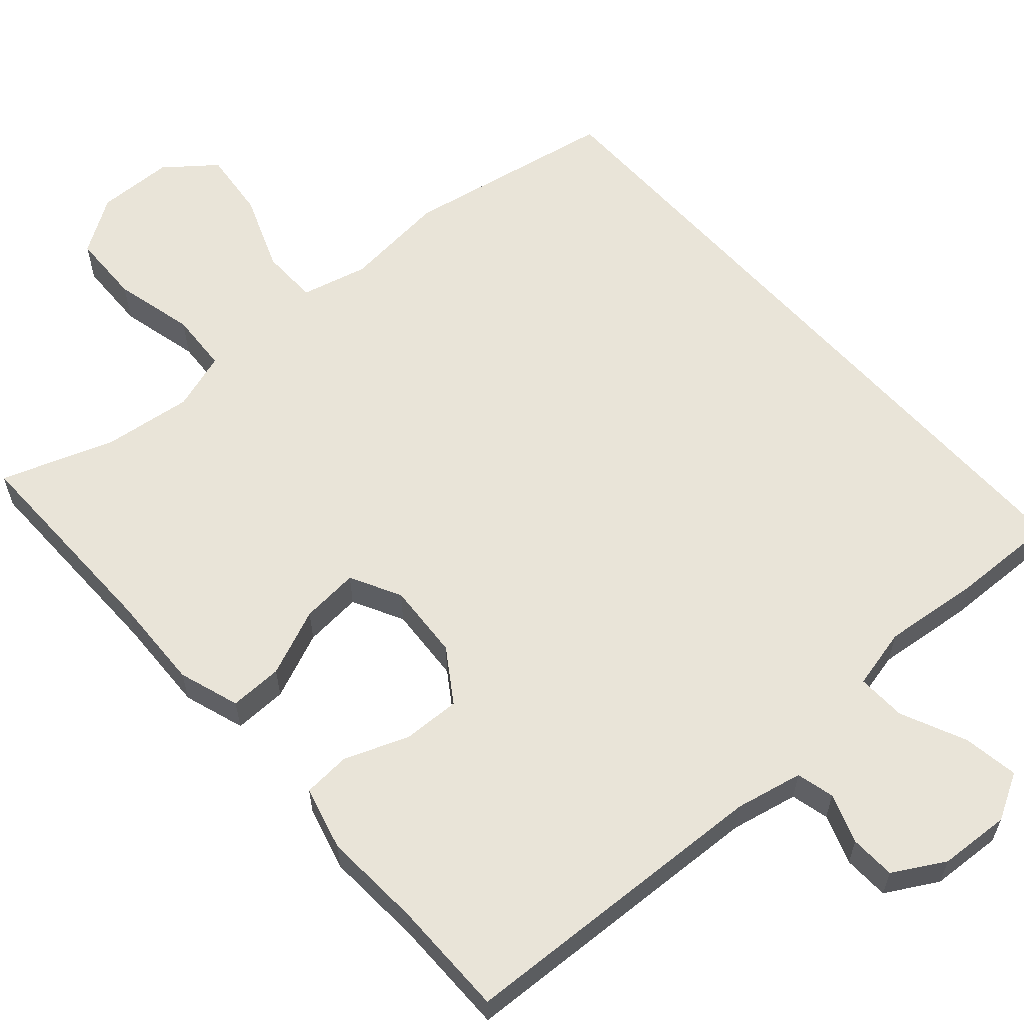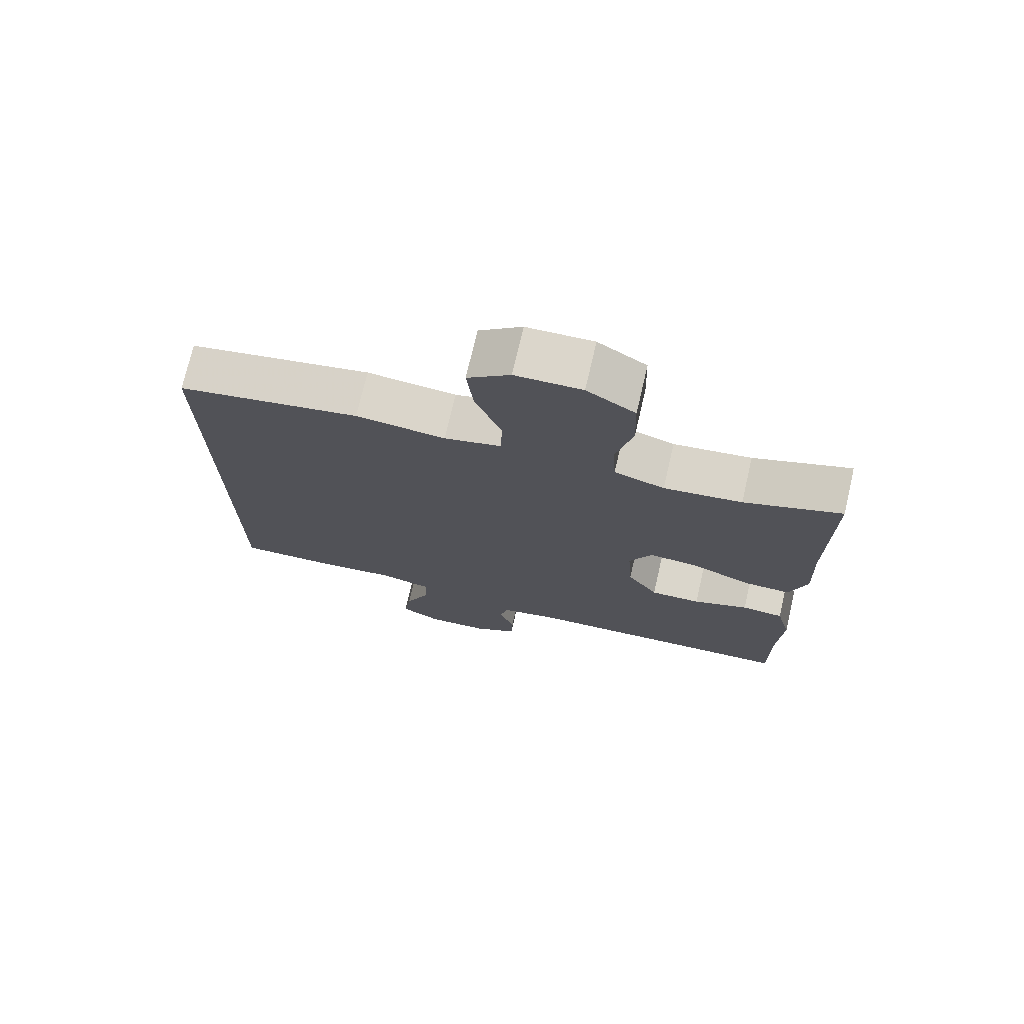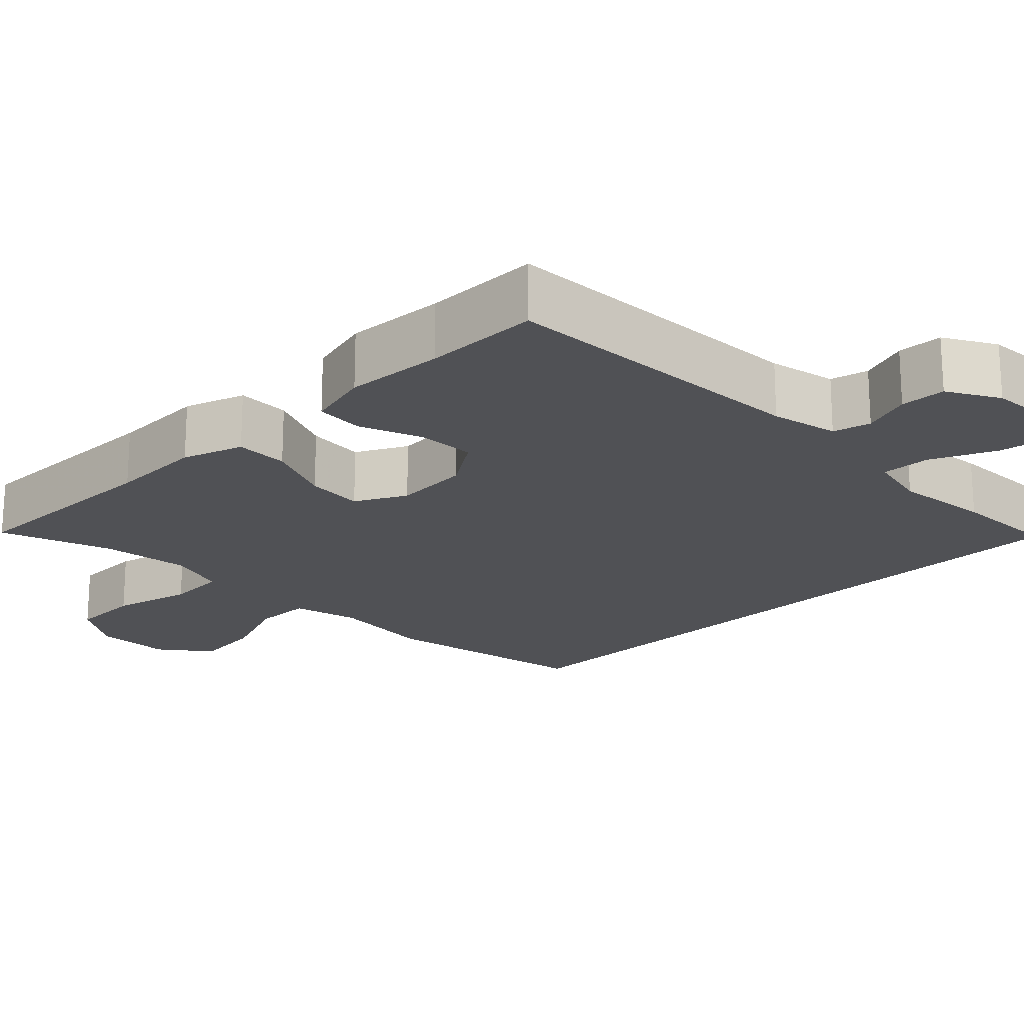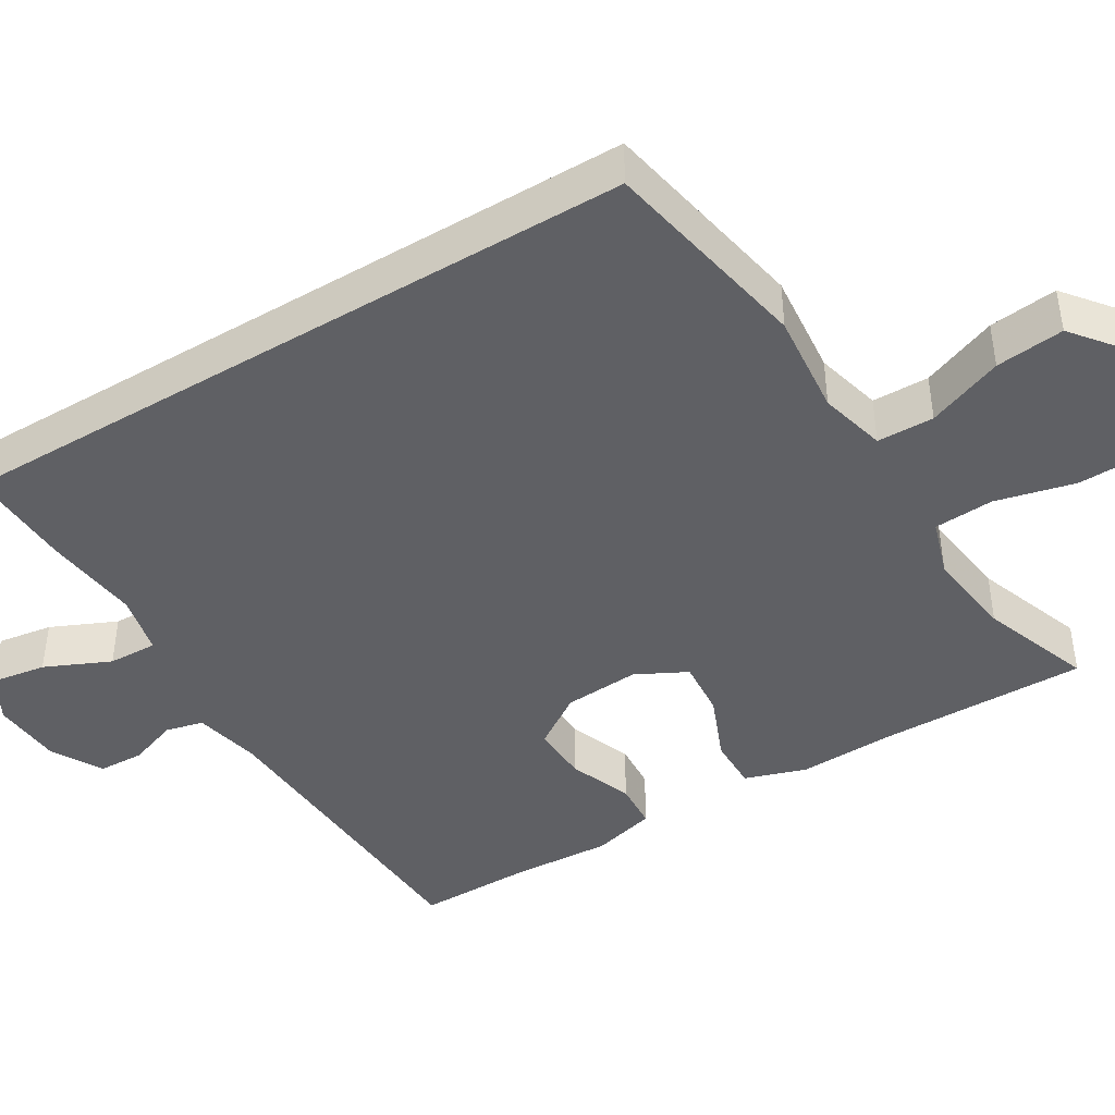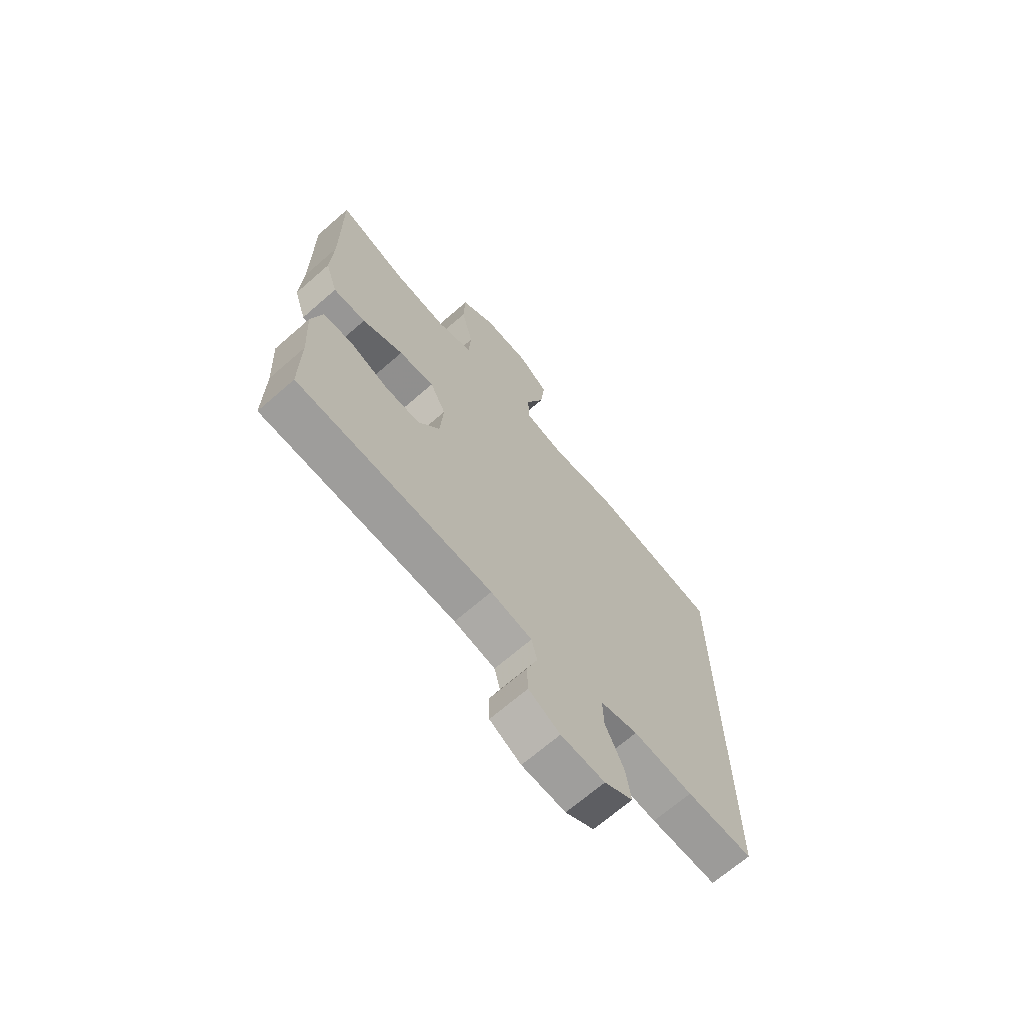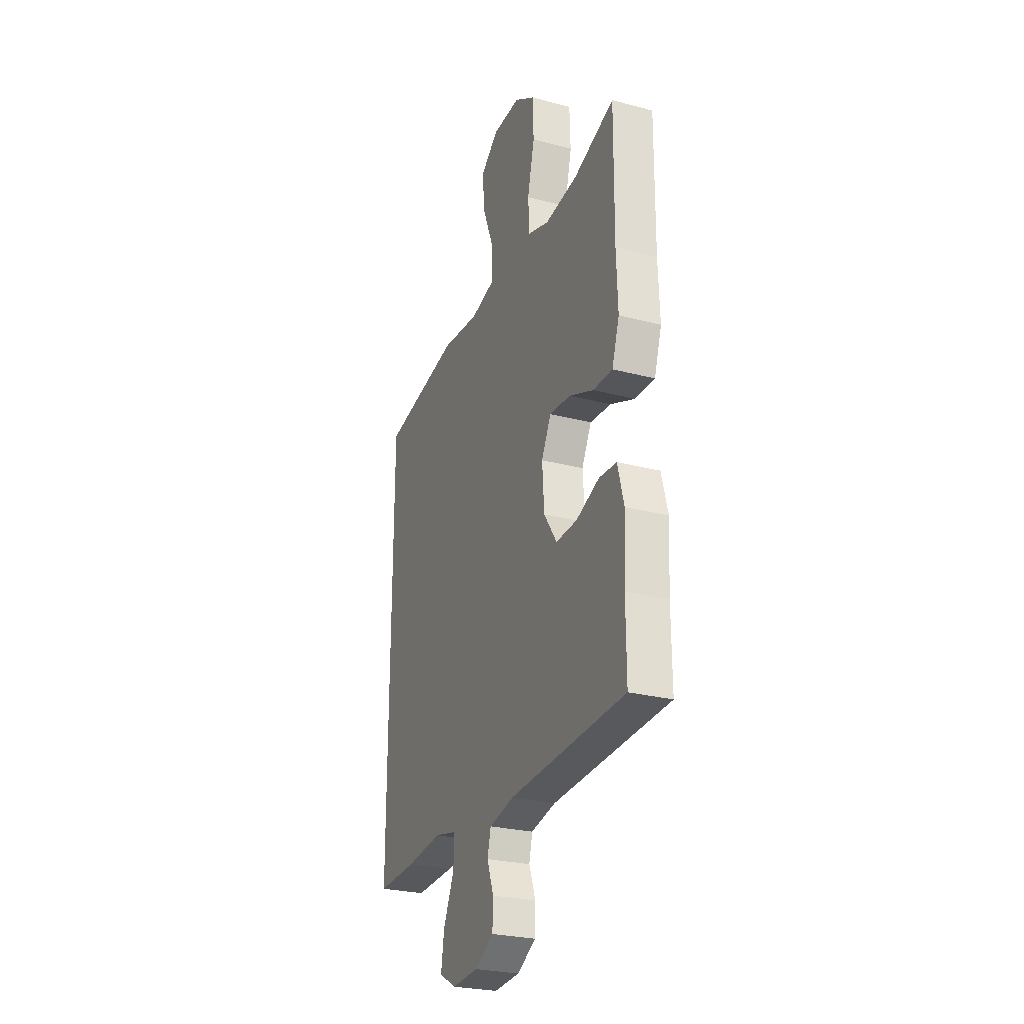
<metadata>
{"format":"obj","ext":"obj","renderer":"f3d","projection":"perspective","resolution":1024,"background":"white","views":[{"elev":60.4,"azim":138.2,"up":"+Y"},{"elev":73.6,"azim":13.1,"up":"+Z"},{"elev":-20.2,"azim":134.3,"up":"+Y"},{"elev":-43.4,"azim":-58.9,"up":"+Y"},{"elev":-68.5,"azim":131.1,"up":"+Z"},{"elev":-26.5,"azim":67.5,"up":"+Z"}]}
</metadata>
<code>
v -0.5 0.07 -0.503
v -0.5 0.07 0.4
v -0.225 0.07 0.452
v -0.091 0.07 0.439
v -0.005 0.07 0.461
v -0.004 0.07 0.535
v -0.043 0.07 0.634
v -0.053 0.07 0.723
v 0.011 0.07 0.774
v 0.11 0.07 0.777
v 0.182 0.07 0.731
v 0.185 0.07 0.639
v 0.16 0.07 0.535
v 0.165 0.07 0.457
v 0.24 0.07 0.433
v 0.356 0.07 0.448
v 0.5 0.07 0.5
v 0.498 0.07 0.225
v 0.503 0.07 0.101
v 0.477 0.07 0.022
v 0.408 0.07 0.023
v 0.321 0.07 0.059
v 0.246 0.07 0.065
v 0.212 0.07 -0.001
v 0.219 0.07 -0.1
v 0.265 0.07 -0.168
v 0.34 0.07 -0.165
v 0.422 0.07 -0.133
v 0.484 0.07 -0.137
v 0.506 0.07 -0.22
v 0.499 0.07 -0.349
v 0.5 0.07 -0.5
v 0.088 0.07 -0.521
v 0.001 0.07 -0.54
v -0.011 0.07 -0.589
v 0.012 0.07 -0.653
v 0.01 0.07 -0.712
v -0.056 0.07 -0.75
v -0.148 0.07 -0.756
v -0.208 0.07 -0.723
v -0.197 0.07 -0.651
v -0.159 0.07 -0.566
v -0.157 0.07 -0.502
v -0.236 0.07 -0.484
v -0.361 0.07 -0.498
v -0.5 0 -0.503
v -0.5 0 0.4
v -0.225 0 0.452
v -0.091 0 0.439
v -0.005 0 0.461
v -0.004 0 0.535
v -0.043 0 0.634
v -0.053 0 0.723
v 0.011 0 0.774
v 0.11 0 0.777
v 0.182 0 0.731
v 0.185 0 0.639
v 0.16 0 0.535
v 0.165 0 0.457
v 0.24 0 0.433
v 0.356 0 0.448
v 0.5 0 0.5
v 0.498 0 0.225
v 0.503 0 0.101
v 0.477 0 0.022
v 0.408 0 0.023
v 0.321 0 0.059
v 0.246 0 0.065
v 0.212 0 -0.001
v 0.219 0 -0.1
v 0.265 0 -0.168
v 0.34 0 -0.165
v 0.422 0 -0.133
v 0.484 0 -0.137
v 0.506 0 -0.22
v 0.499 0 -0.349
v 0.5 0 -0.5
v 0.088 0 -0.521
v 0.001 0 -0.54
v -0.011 0 -0.589
v 0.012 0 -0.653
v 0.01 0 -0.712
v -0.056 0 -0.75
v -0.148 0 -0.756
v -0.208 0 -0.723
v -0.197 0 -0.651
v -0.159 0 -0.566
v -0.157 0 -0.502
v -0.236 0 -0.484
v -0.361 0 -0.498
f 44 45 1 2
f 43 44 2 3
f 39 40 41 42
f 39 42 43
f 38 39 43
f 35 36 37 38
f 34 35 38 43
f 33 34 43 3
f 31 32 33
f 27 28 29 30
f 26 27 30 31
f 19 20 21 22
f 18 19 22 23
f 16 17 18 23
f 15 16 23 24
f 10 11 12 13
f 10 13 14
f 9 10 14
f 6 7 8 9
f 5 6 9 14
f 4 5 14 15
f 33 3 4
f 26 31 33
f 25 26 33
f 24 25 33 4
f 4 15 24
f 47 46 90 89
f 48 47 89 88
f 87 86 85 84
f 88 87 84
f 88 84 83
f 83 82 81 80
f 88 83 80 79
f 48 88 79 78
f 78 77 76
f 75 74 73 72
f 76 75 72 71
f 67 66 65 64
f 68 67 64 63
f 68 63 62 61
f 69 68 61 60
f 58 57 56 55
f 59 58 55
f 59 55 54
f 54 53 52 51
f 59 54 51 50
f 60 59 50 49
f 49 48 78
f 78 76 71
f 78 71 70
f 49 78 70 69
f 69 60 49
f 1 46 47 2
f 2 47 48 3
f 3 48 49 4
f 4 49 50 5
f 5 50 51 6
f 6 51 52 7
f 7 52 53 8
f 8 53 54 9
f 9 54 55 10
f 10 55 56 11
f 11 56 57 12
f 12 57 58 13
f 13 58 59 14
f 14 59 60 15
f 15 60 61 16
f 16 61 62 17
f 17 62 63 18
f 18 63 64 19
f 19 64 65 20
f 20 65 66 21
f 21 66 67 22
f 22 67 68 23
f 23 68 69 24
f 24 69 70 25
f 25 70 71 26
f 26 71 72 27
f 27 72 73 28
f 28 73 74 29
f 29 74 75 30
f 30 75 76 31
f 31 76 77 32
f 32 77 78 33
f 33 78 79 34
f 34 79 80 35
f 35 80 81 36
f 36 81 82 37
f 37 82 83 38
f 38 83 84 39
f 39 84 85 40
f 40 85 86 41
f 41 86 87 42
f 42 87 88 43
f 43 88 89 44
f 44 89 90 45
f 45 90 46 1

</code>
